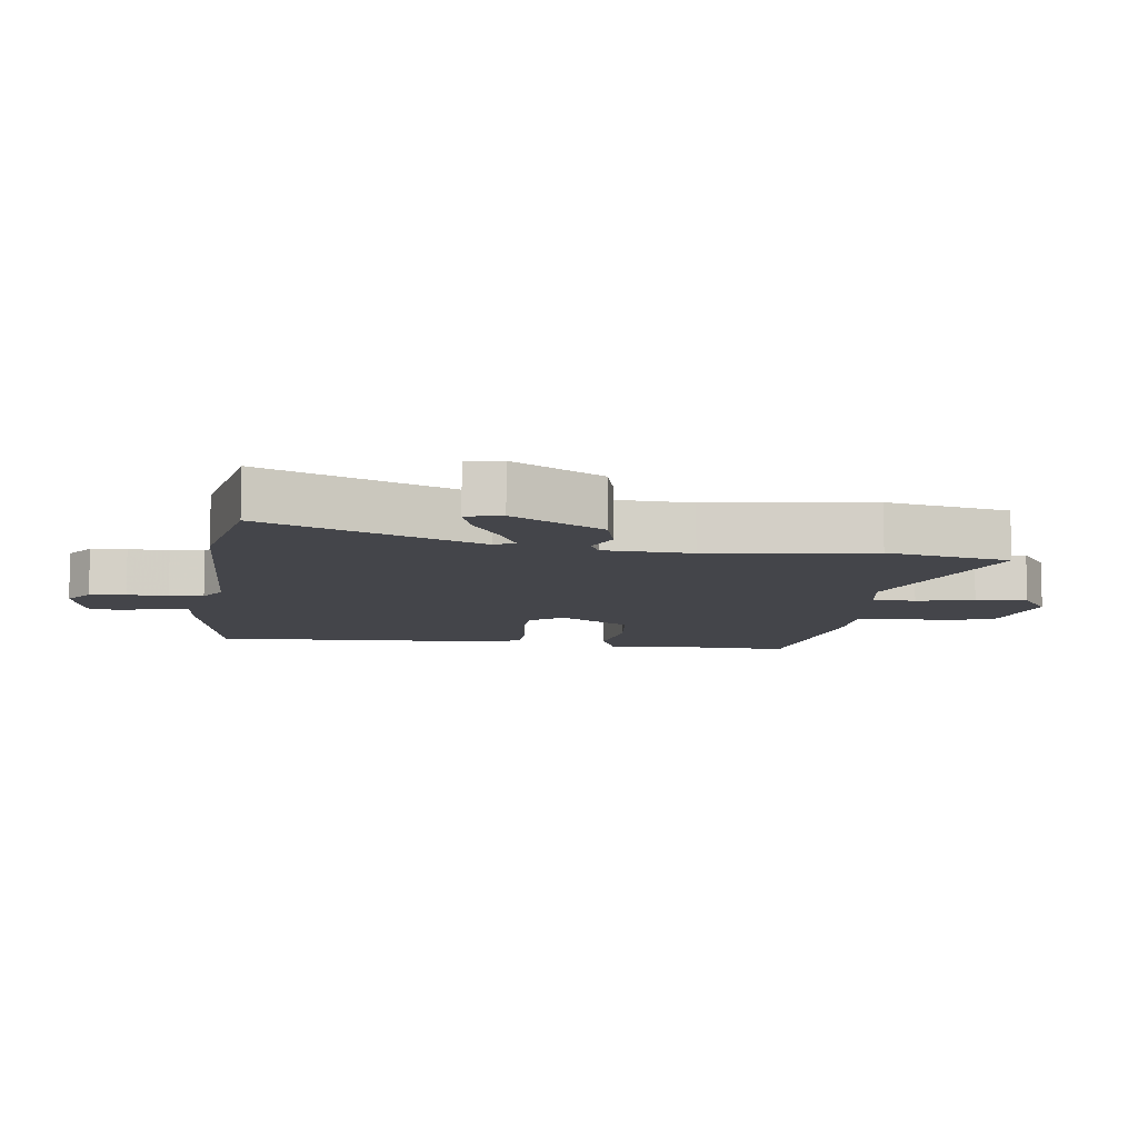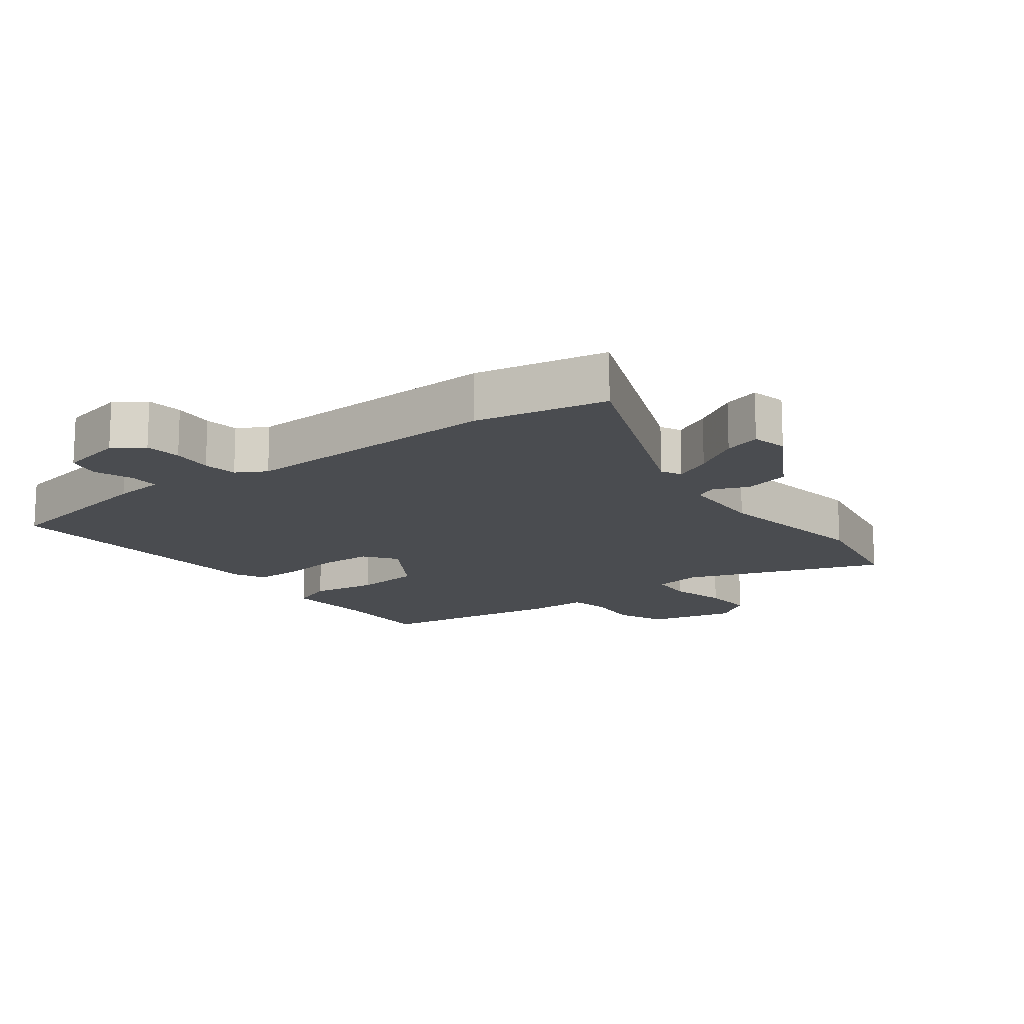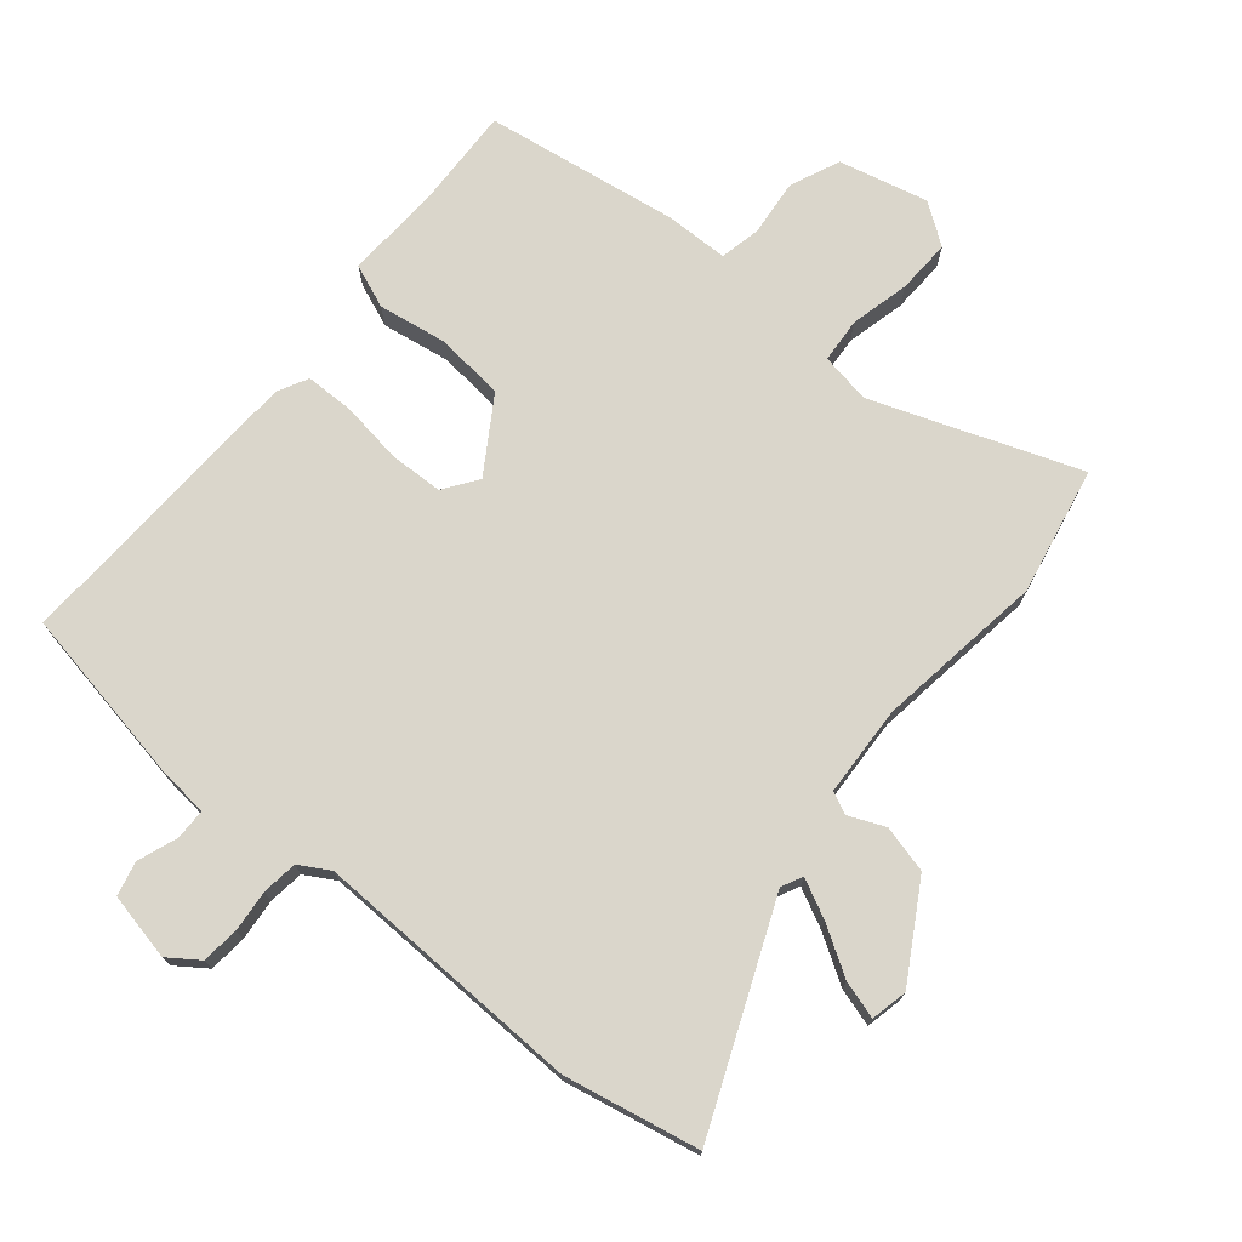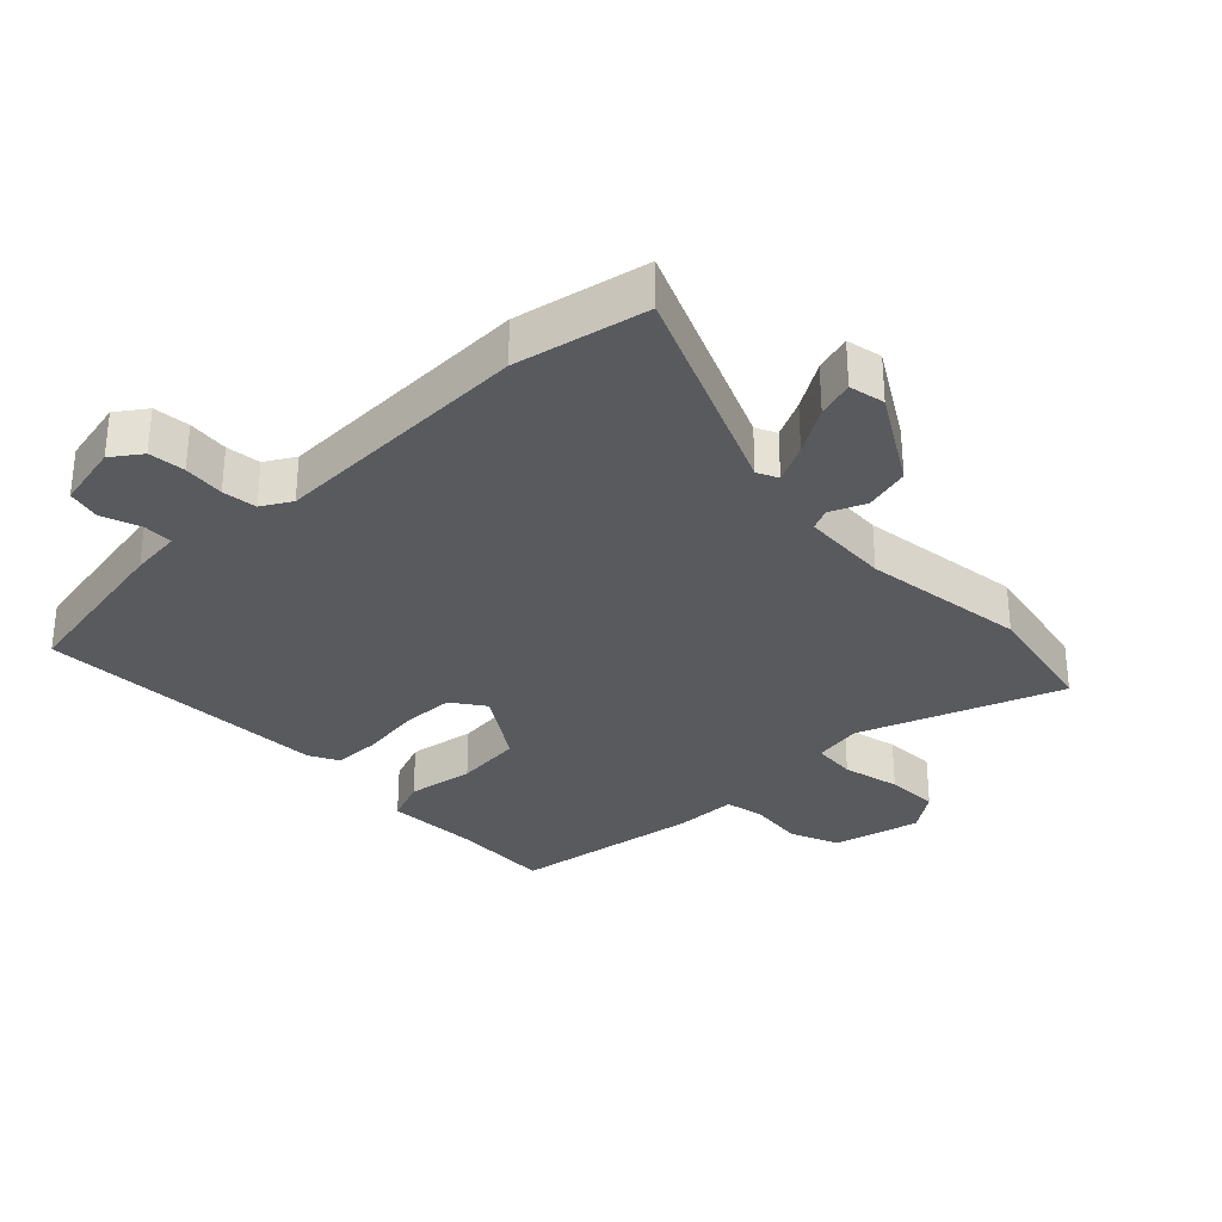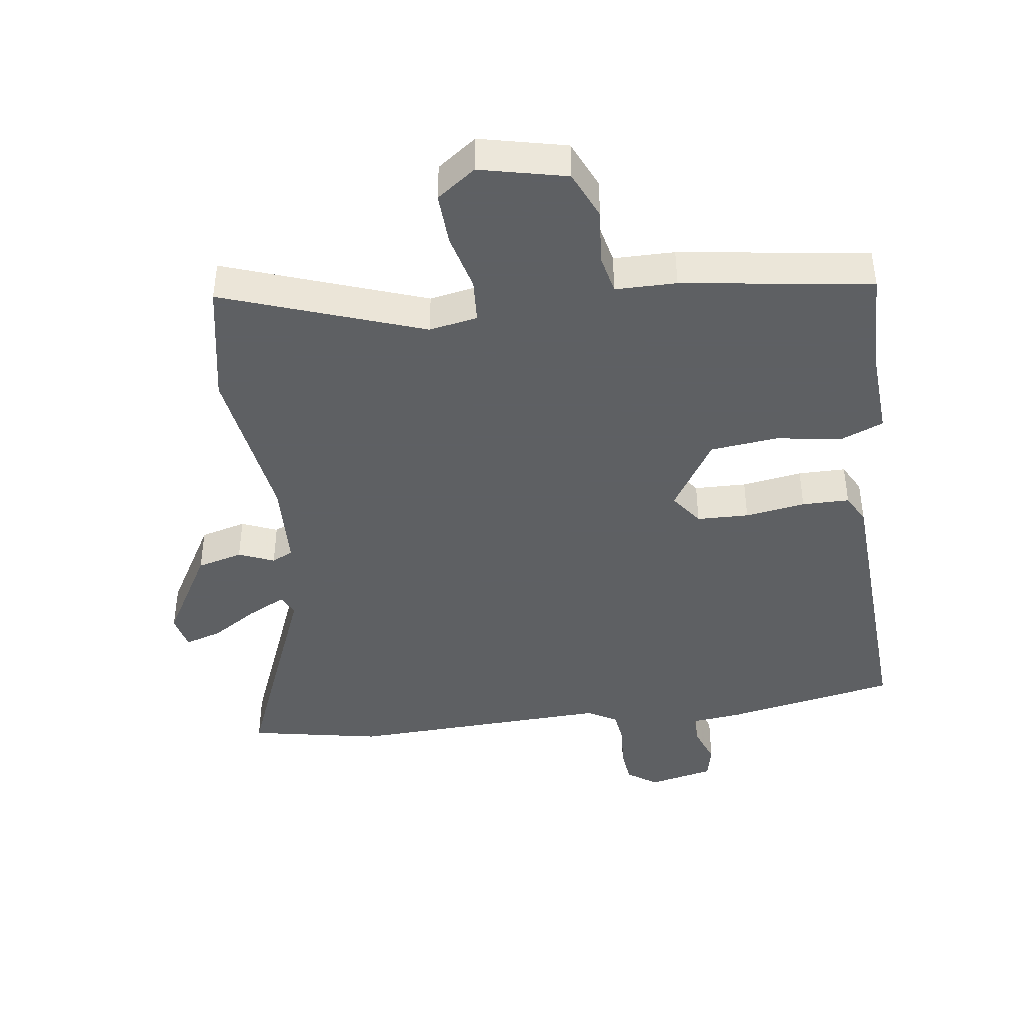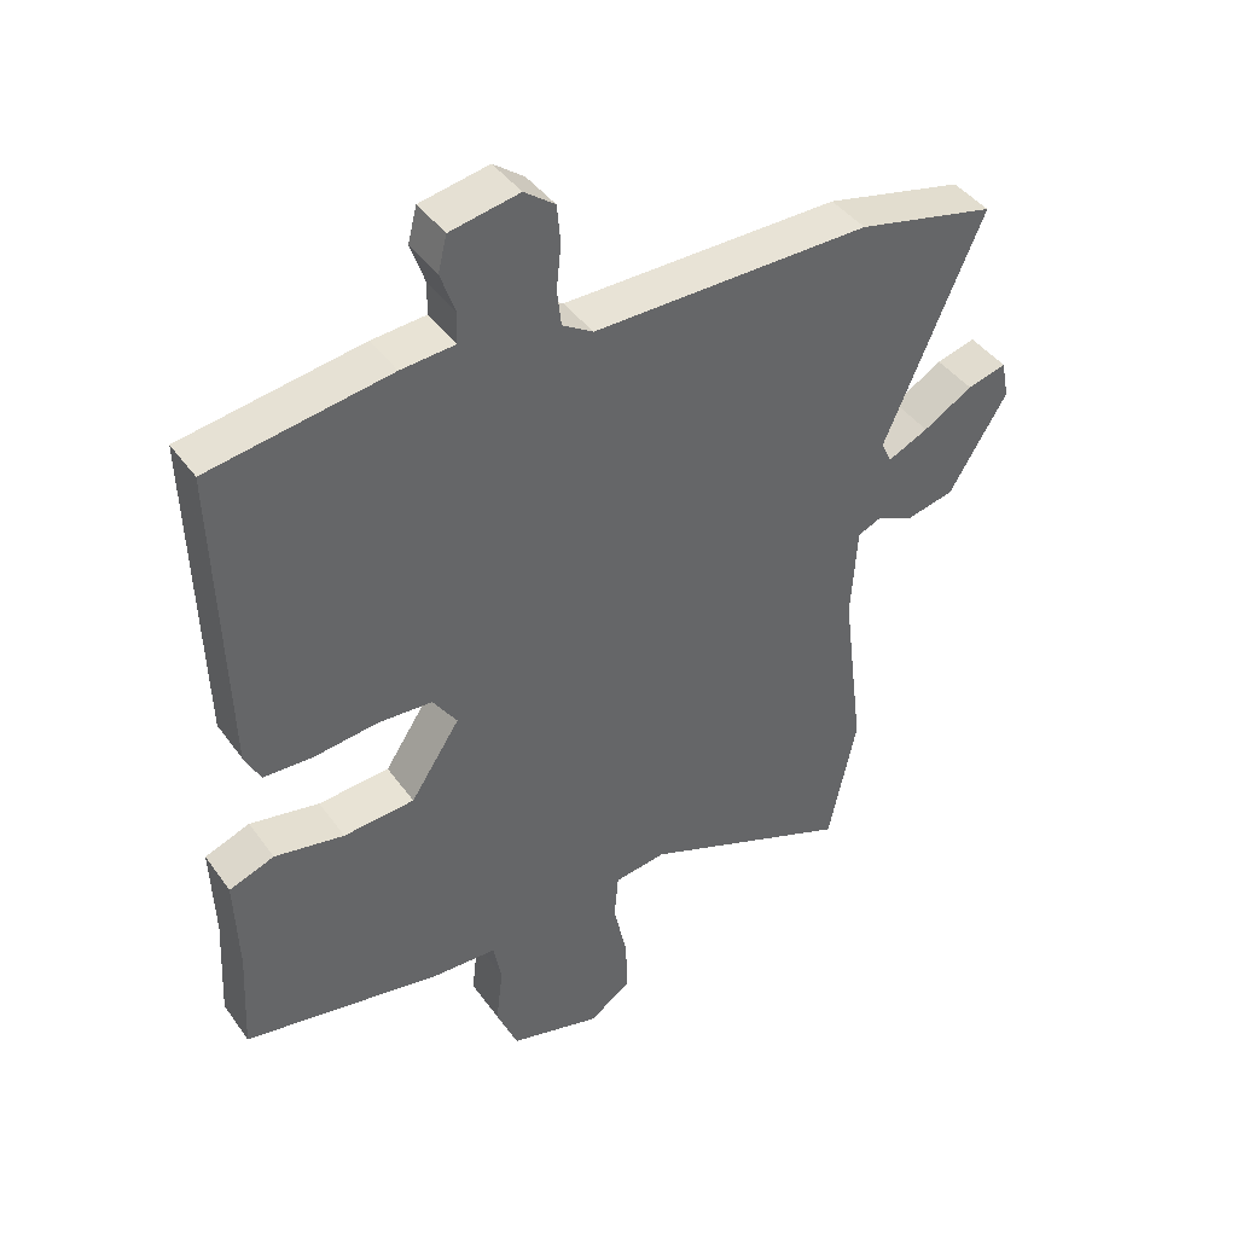
<metadata>
{"format":"obj","ext":"obj","renderer":"f3d","projection":"perspective","resolution":1024,"background":"white","views":[{"elev":-9.2,"azim":83.5,"up":"+Y"},{"elev":-14.9,"azim":38.4,"up":"+Y"},{"elev":73.8,"azim":40.6,"up":"+Y"},{"elev":-31.6,"azim":44.8,"up":"+Y"},{"elev":-42.7,"azim":-170.8,"up":"+Y"},{"elev":41.6,"azim":-32.5,"up":"+Z"}]}
</metadata>
<code>
v 0.521 0.07 -0.402
v 0.48 0.07 -0.592
v 0.174 0.07 -0.475
v 0.099 0.07 -0.487
v 0.093 0.07 -0.554
v 0.113 0.07 -0.643
v 0.115 0.07 -0.724
v 0.054 0.07 -0.766
v -0.079 0.07 -0.732
v -0.11 0.07 -0.657
v -0.1 0.07 -0.572
v -0.112 0.07 -0.511
v -0.206 0.07 -0.508
v -0.497 0.07 -0.459
v -0.489 0.07 -0.306
v -0.494 0.07 -0.164
v -0.428 0.07 -0.139
v -0.326 0.07 -0.157
v -0.222 0.07 -0.148
v -0.15 0.07 -0.039
v -0.185 0.07 0.012
v -0.265 0.07 0.016
v -0.358 0.07 0.004
v -0.431 0.07 0.006
v -0.454 0.07 0.052
v -0.467 0.07 0.505
v -0.203 0.07 0.549
v -0.124 0.07 0.556
v -0.123 0.07 0.602
v -0.144 0.07 0.662
v -0.131 0.07 0.713
v -0.03 0.07 0.733
v 0.015 0.07 0.7
v 0.02 0.07 0.644
v 0.013 0.07 0.581
v 0.019 0.07 0.528
v 0.064 0.07 0.501
v 0.469 0.07 0.507
v 0.671 0.07 0.463
v 0.527 0.07 0.133
v 0.542 0.07 0.101
v 0.601 0.07 0.129
v 0.673 0.07 0.172
v 0.73 0.07 0.188
v 0.741 0.07 0.133
v 0.656 0.07 -0.006
v 0.585 0.07 -0.023
v 0.531 0.07 0.001
v 0.498 0.07 -0.014
v 0.489 0.07 -0.149
v 0.521 0 -0.402
v 0.48 0 -0.592
v 0.174 0 -0.475
v 0.099 0 -0.487
v 0.093 0 -0.554
v 0.113 0 -0.643
v 0.115 0 -0.724
v 0.054 0 -0.766
v -0.079 0 -0.732
v -0.11 0 -0.657
v -0.1 0 -0.572
v -0.112 0 -0.511
v -0.206 0 -0.508
v -0.497 0 -0.459
v -0.489 0 -0.306
v -0.494 0 -0.164
v -0.428 0 -0.139
v -0.326 0 -0.157
v -0.222 0 -0.148
v -0.15 0 -0.039
v -0.185 0 0.012
v -0.265 0 0.016
v -0.358 0 0.004
v -0.431 0 0.006
v -0.454 0 0.052
v -0.467 0 0.505
v -0.203 0 0.549
v -0.124 0 0.556
v -0.123 0 0.602
v -0.144 0 0.662
v -0.131 0 0.713
v -0.03 0 0.733
v 0.015 0 0.7
v 0.02 0 0.644
v 0.013 0 0.581
v 0.019 0 0.528
v 0.064 0 0.501
v 0.469 0 0.507
v 0.671 0 0.463
v 0.527 0 0.133
v 0.542 0 0.101
v 0.601 0 0.129
v 0.673 0 0.172
v 0.73 0 0.188
v 0.741 0 0.133
v 0.656 0 -0.006
v 0.585 0 -0.023
v 0.531 0 0.001
v 0.498 0 -0.014
v 0.489 0 -0.149
f 45 46 47 48
f 45 48 49
f 42 43 44 45
f 41 42 45 49
f 40 41 49
f 37 38 39 40
f 36 37 40 49
f 32 33 34 35
f 32 35 36
f 29 30 31 32
f 28 29 32 36
f 22 23 24 25
f 21 22 25 26
f 20 21 26 27
f 15 16 17 18
f 15 18 19
f 12 13 14 15
f 12 15 19
f 8 9 10 11
f 8 11 12
f 5 6 7 8
f 4 5 8 12
f 3 4 12 19
f 50 1 2 3
f 20 27 28 36
f 20 36 49 50
f 3 19 20 50
f 98 97 96 95
f 99 98 95
f 95 94 93 92
f 99 95 92 91
f 99 91 90
f 90 89 88 87
f 99 90 87 86
f 85 84 83 82
f 86 85 82
f 82 81 80 79
f 86 82 79 78
f 75 74 73 72
f 76 75 72 71
f 77 76 71 70
f 68 67 66 65
f 69 68 65
f 65 64 63 62
f 69 65 62
f 61 60 59 58
f 62 61 58
f 58 57 56 55
f 62 58 55 54
f 69 62 54 53
f 53 52 51 100
f 86 78 77 70
f 100 99 86 70
f 100 70 69 53
f 1 51 52 2
f 2 52 53 3
f 3 53 54 4
f 4 54 55 5
f 5 55 56 6
f 6 56 57 7
f 7 57 58 8
f 8 58 59 9
f 9 59 60 10
f 10 60 61 11
f 11 61 62 12
f 12 62 63 13
f 13 63 64 14
f 14 64 65 15
f 15 65 66 16
f 16 66 67 17
f 17 67 68 18
f 18 68 69 19
f 19 69 70 20
f 20 70 71 21
f 21 71 72 22
f 22 72 73 23
f 23 73 74 24
f 24 74 75 25
f 25 75 76 26
f 26 76 77 27
f 27 77 78 28
f 28 78 79 29
f 29 79 80 30
f 30 80 81 31
f 31 81 82 32
f 32 82 83 33
f 33 83 84 34
f 34 84 85 35
f 35 85 86 36
f 36 86 87 37
f 37 87 88 38
f 38 88 89 39
f 39 89 90 40
f 40 90 91 41
f 41 91 92 42
f 42 92 93 43
f 43 93 94 44
f 44 94 95 45
f 45 95 96 46
f 46 96 97 47
f 47 97 98 48
f 48 98 99 49
f 49 99 100 50
f 50 100 51 1

</code>
